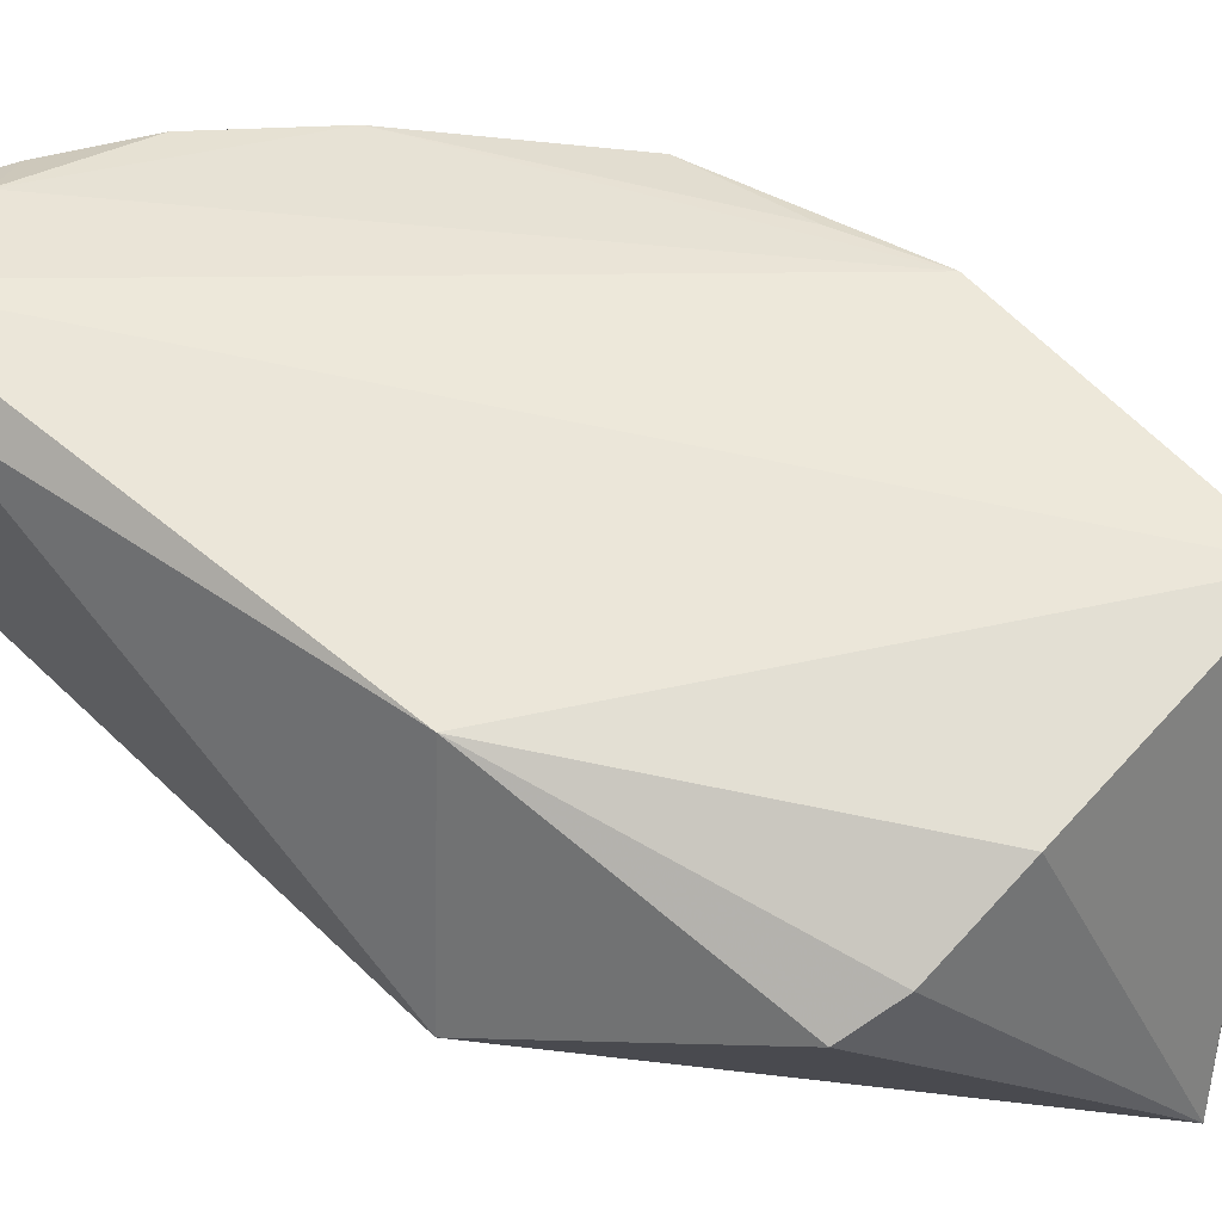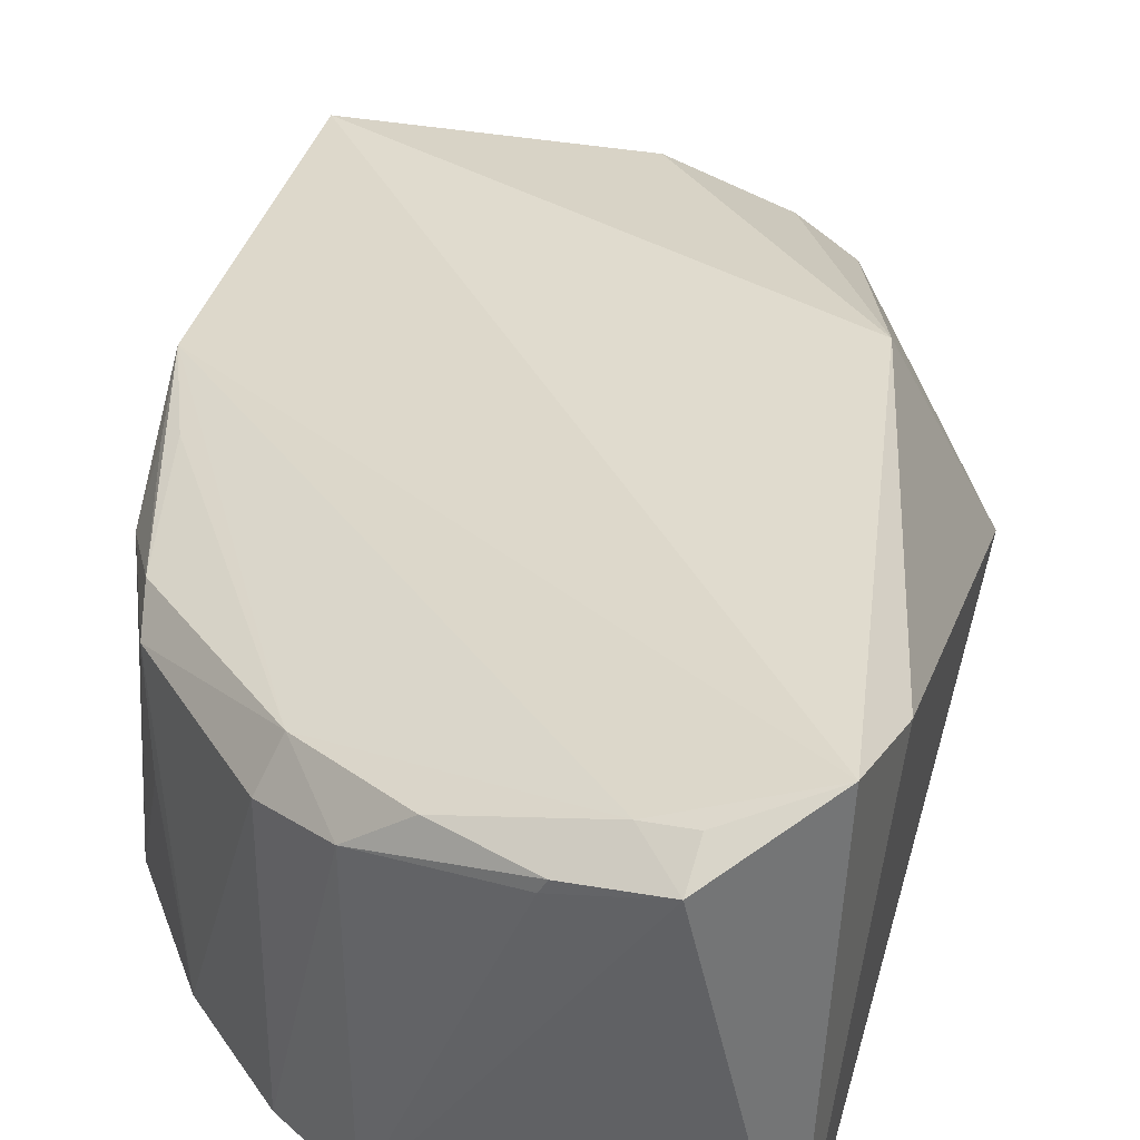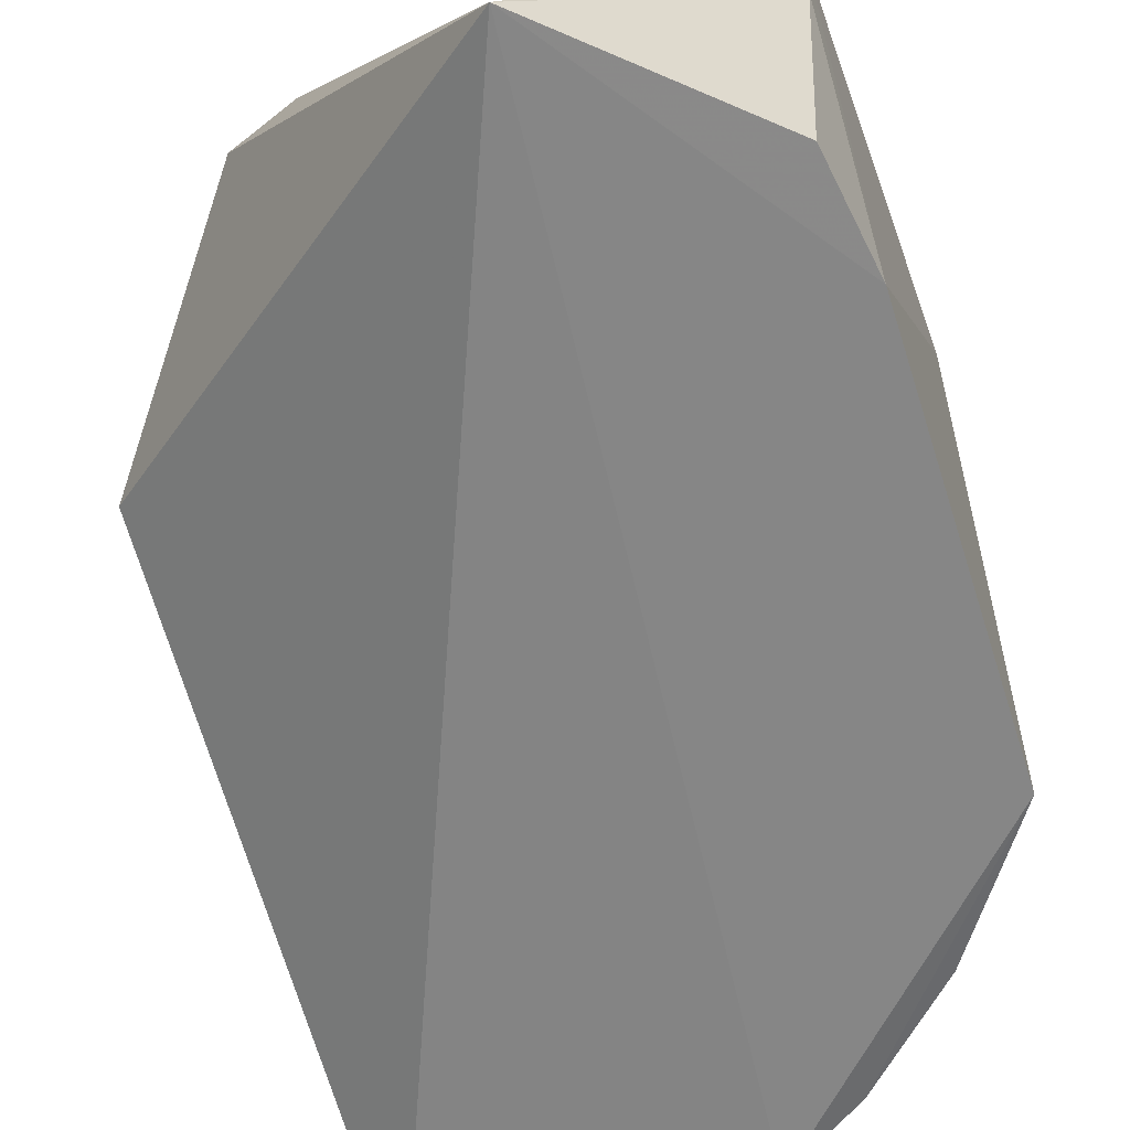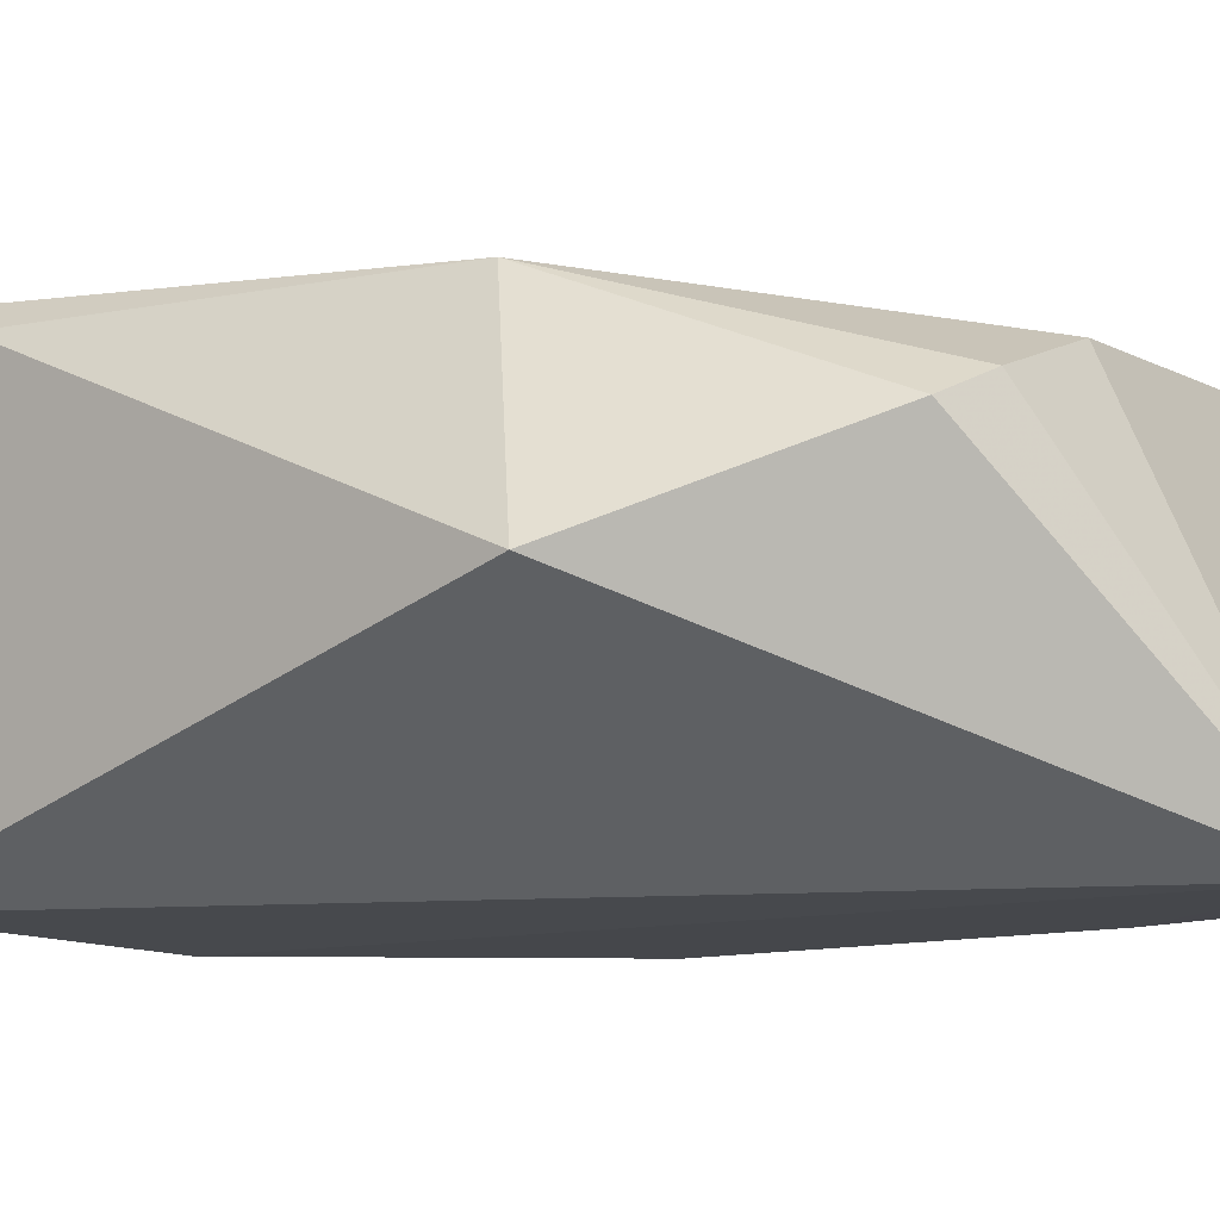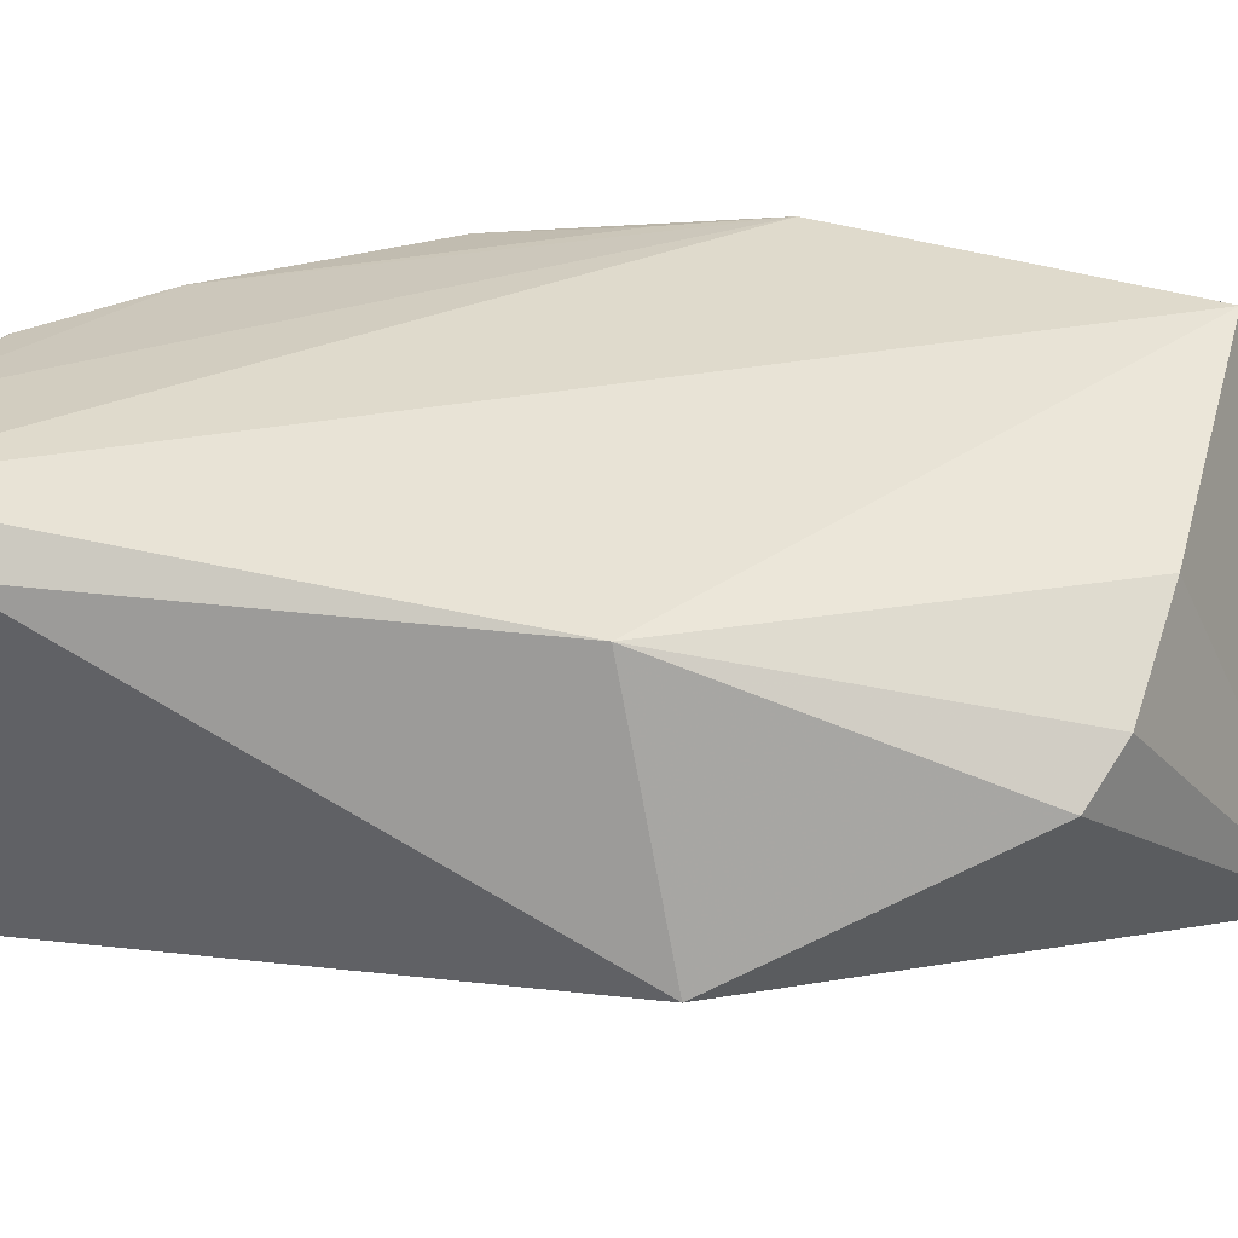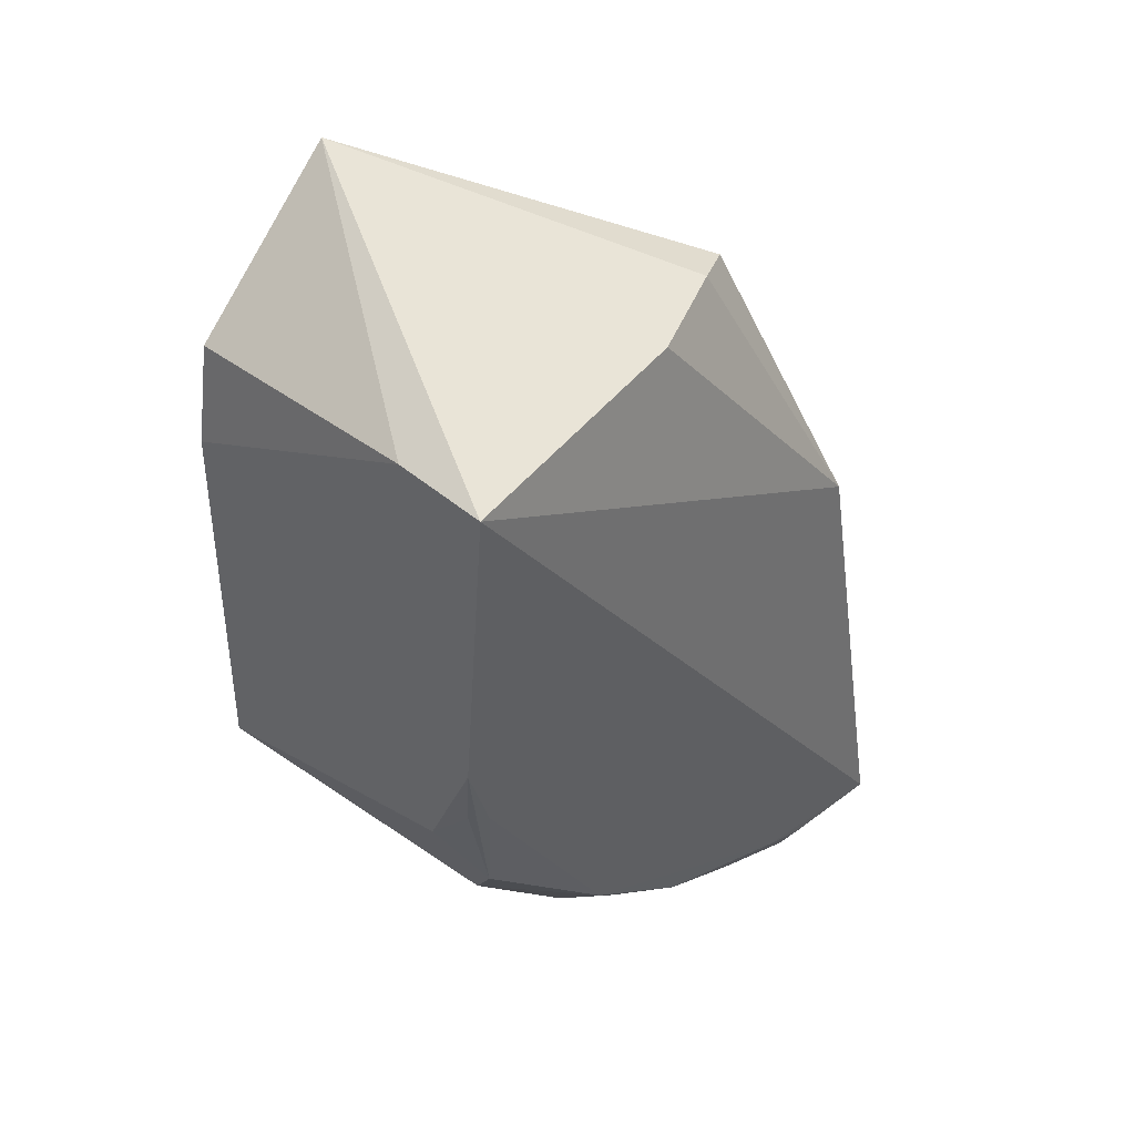
<metadata>
{"format":"obj","ext":"obj","renderer":"f3d","projection":"perspective","resolution":1024,"background":"white","views":[{"elev":59.1,"azim":138.0,"up":"+Z"},{"elev":37.6,"azim":15.4,"up":"+Z"},{"elev":-61.7,"azim":-162.1,"up":"+Z"},{"elev":-9.4,"azim":128.4,"up":"+Z"},{"elev":42.7,"azim":111.2,"up":"+Z"},{"elev":41.8,"azim":-49.8,"up":"+Y"}]}
</metadata>
<code>
v -0.01565 -0.1747 0.3802
v 0.006951 -0.1638 0.2651
v 0.01189 0.02635 0.3229
v -0.1131 0.1312 0.2645
v -0.1689 -0.07138 0.2605
v -0.17 0.08381 0.3753
v 0.01565 -0.1216 0.3864
v -0.08845 -0.1548 0.2604
v -0.05257 0.09368 0.3599
v -0.1544 -0.0867 0.3593
v -0.1648 0.08548 0.2634
v 0.01104 -0.153 0.3964
v -0.03534 0.08893 0.3519
v -0.0866 0.09262 0.3721
v -0.1733 -0.01617 0.3698
v -0.0888 -0.1551 0.3585
v -0.1695 0.08724 0.3453
v -0.1697 0.05256 0.2624
v -0.07126 -0.1566 0.3718
v -0.01241 0.00255 0.3879
v -0.1683 -0.05964 0.3487
v -0.04447 -0.1693 0.3699
v -0.1407 -0.1137 0.264
v -0.02844 -0.1609 0.3845
v -0.1061 -0.1339 0.3661
v -0.1516 -0.09884 0.3513
v -0.1671 -0.04425 0.3632
v -0.04209 -0.1697 0.3741
v -0.1122 -0.1411 0.2631
v -0.01482 -0.1632 0.3871
v -0.1617 -0.04585 0.3672
v -0.1507 -0.1006 0.3147
v -0.1116 -0.1406 0.3528
f 3 2 4
f 7 2 3
f 8 2 1
f 8 4 2
f 12 1 2
f 12 2 7
f 13 3 4
f 13 4 9
f 14 9 4
f 14 4 6
f 15 12 6
f 17 6 4
f 17 4 11
f 18 11 4
f 18 17 11
f 18 5 15
f 18 15 6
f 18 6 17
f 18 8 5
f 18 4 8
f 20 12 7
f 20 9 14
f 20 14 6
f 20 6 12
f 20 13 9
f 20 7 3
f 20 3 13
f 21 15 5
f 22 16 8
f 22 8 1
f 24 12 15
f 25 16 19
f 25 24 15
f 25 19 24
f 26 21 5
f 26 10 21
f 26 25 10
f 27 21 10
f 27 10 15
f 27 15 21
f 28 19 16
f 28 16 22
f 28 22 1
f 28 24 19
f 28 1 24
f 29 23 5
f 29 5 8
f 29 8 16
f 30 24 1
f 30 1 12
f 30 12 24
f 31 25 15
f 31 15 10
f 31 10 25
f 32 26 5
f 32 5 23
f 32 23 26
f 33 16 25
f 33 25 26
f 33 29 16
f 33 26 23
f 33 23 29

</code>
